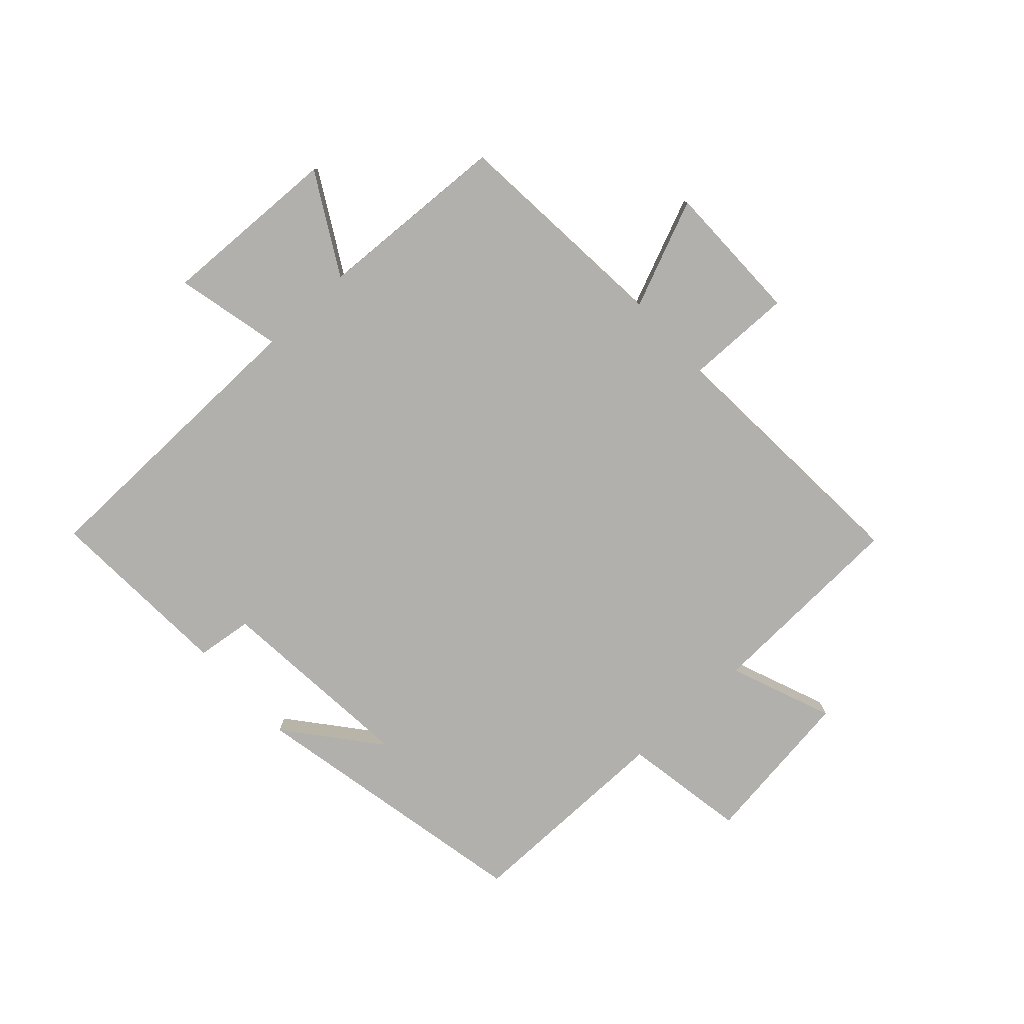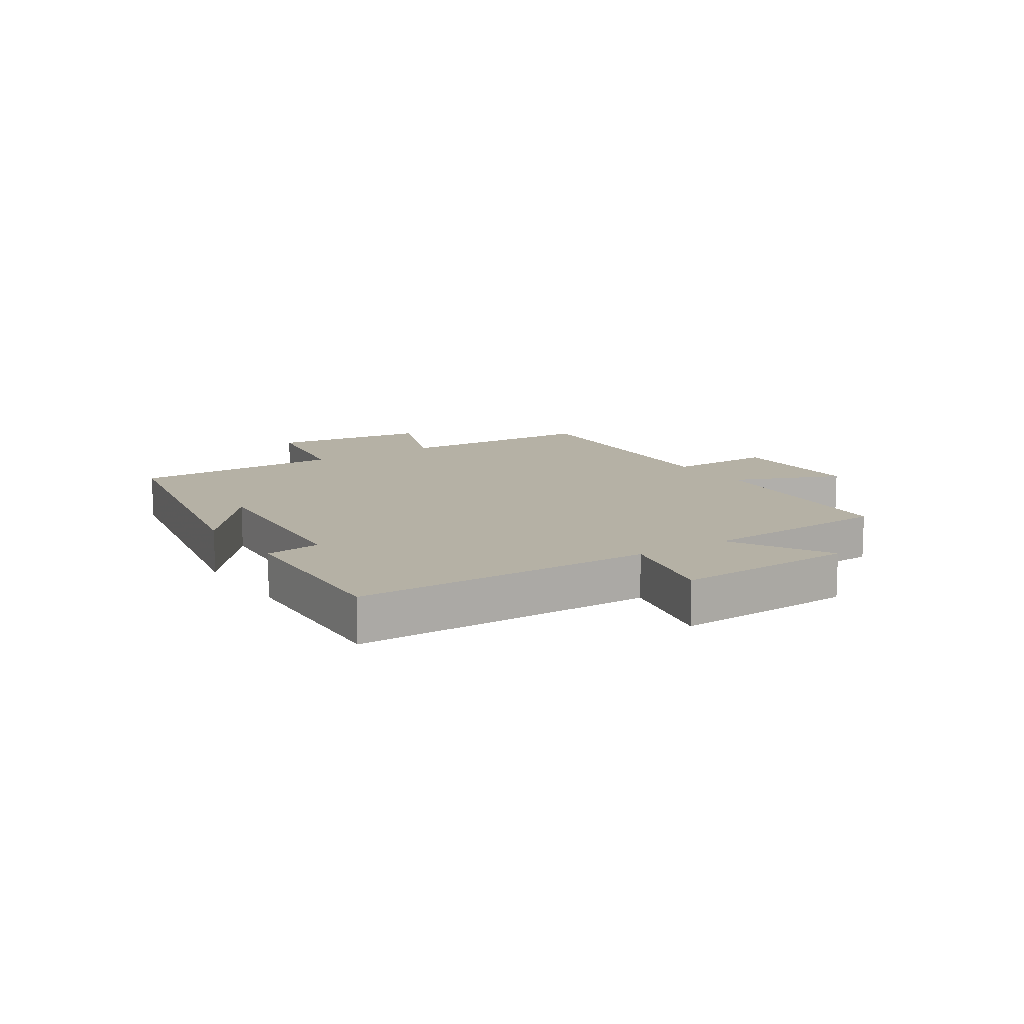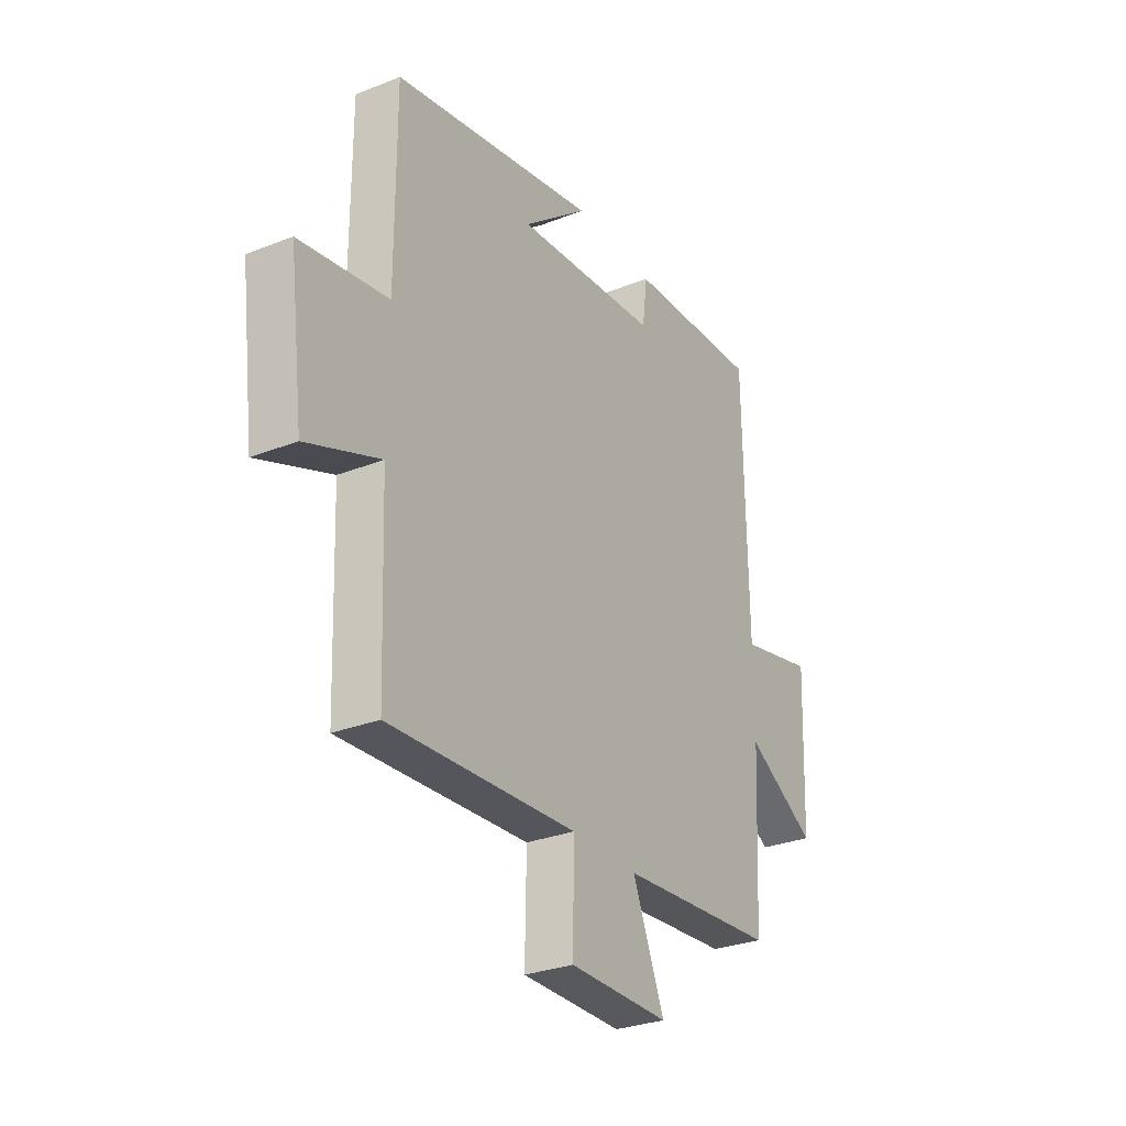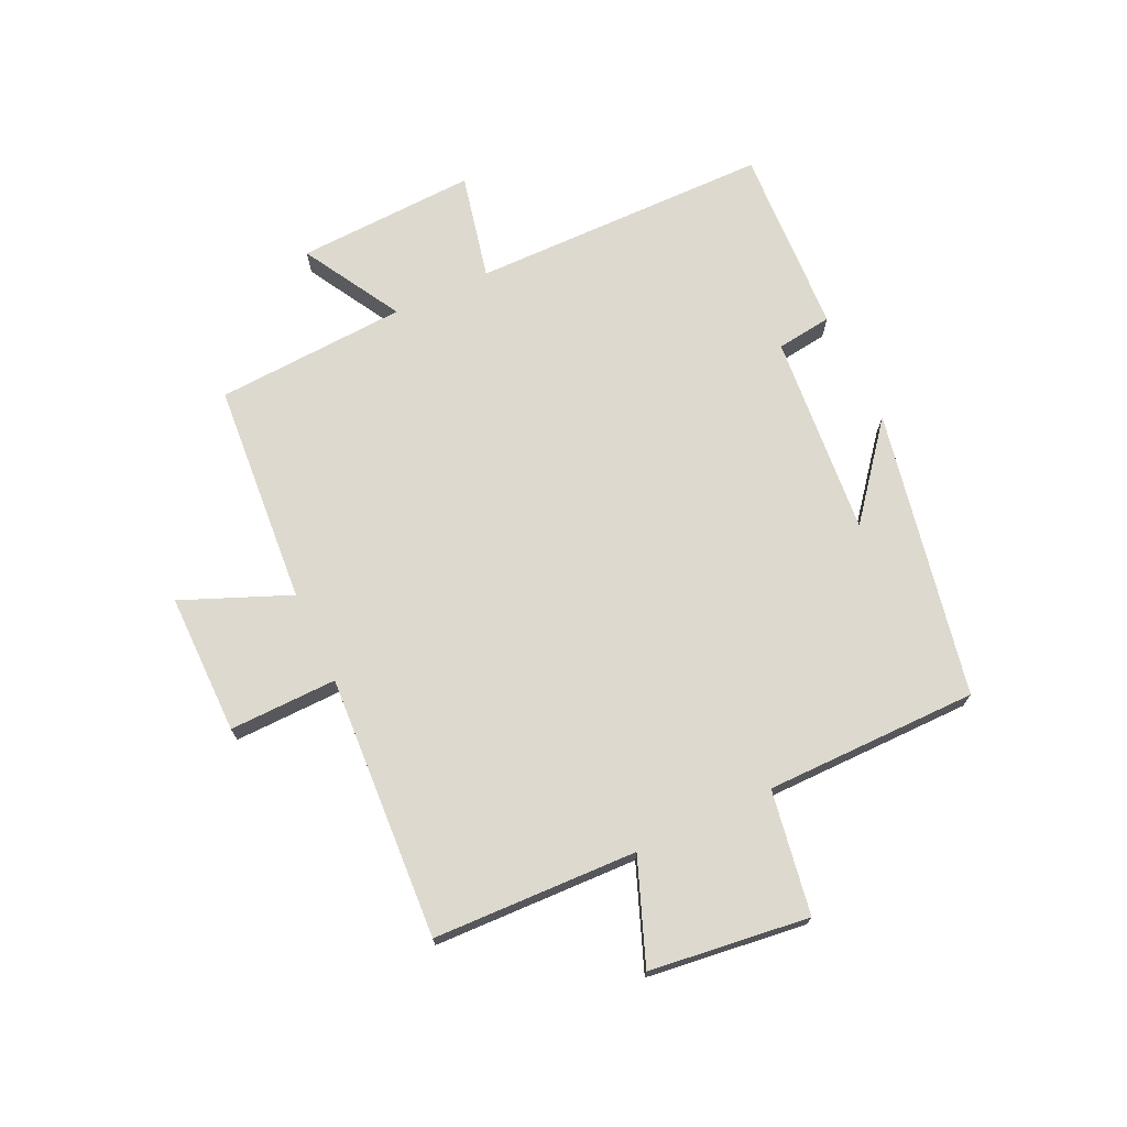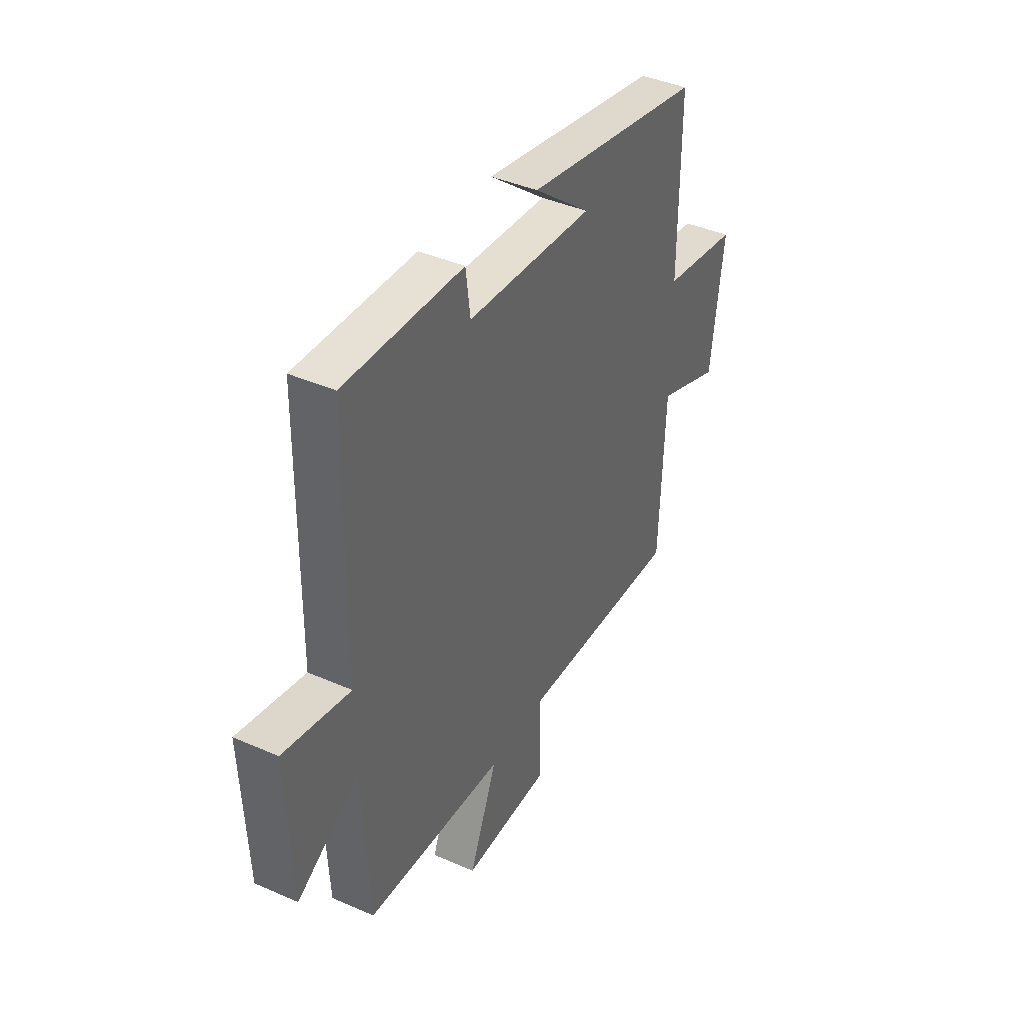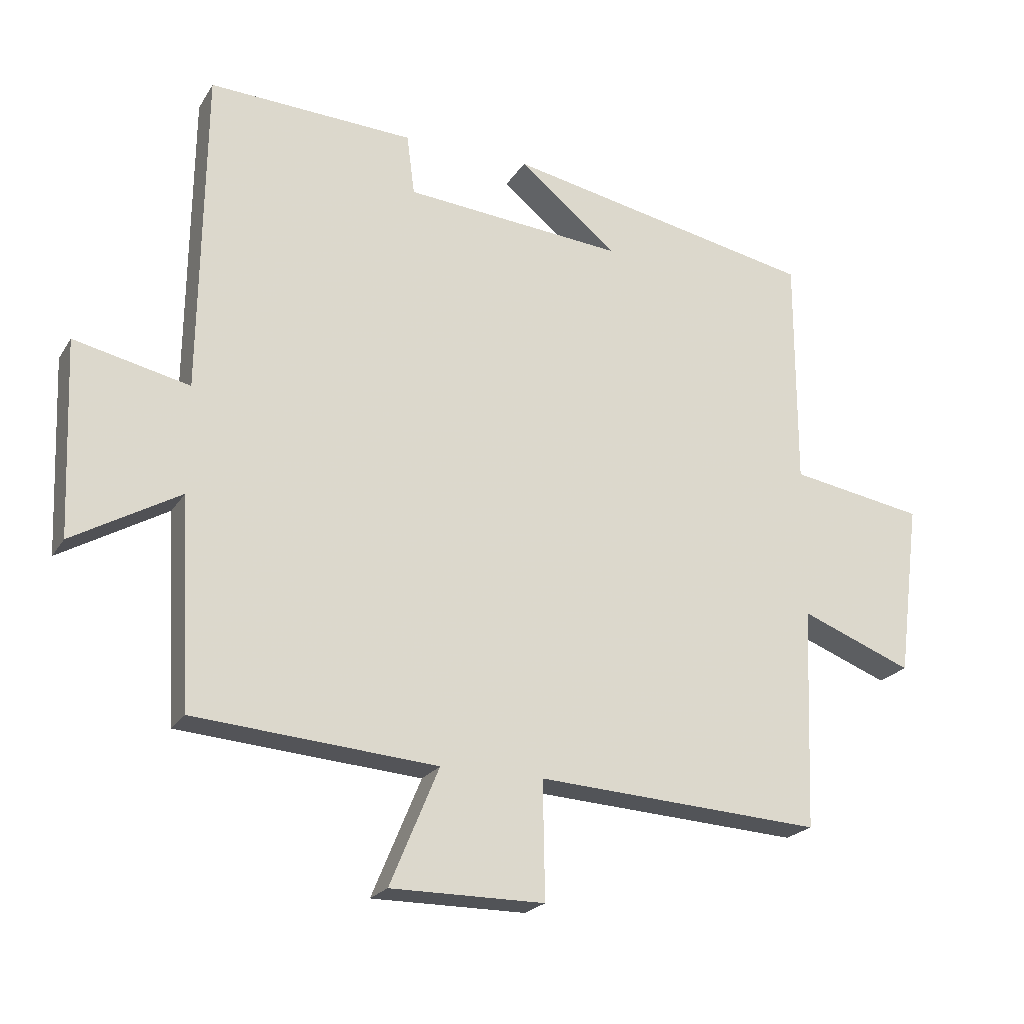
<metadata>
{"format":"obj","ext":"obj","renderer":"f3d","projection":"perspective","resolution":1024,"background":"white","views":[{"elev":-78.7,"azim":132.7,"up":"+Y"},{"elev":11.9,"azim":56.7,"up":"+Y"},{"elev":-29.4,"azim":-59.8,"up":"+Z"},{"elev":71.5,"azim":-115.3,"up":"+Y"},{"elev":41.2,"azim":118.1,"up":"+Z"},{"elev":-21.8,"azim":156.3,"up":"+Z"}]}
</metadata>
<code>
v 0.493 0.07 0.516
v 0.5 0.07 0.016
v 0.677 0.07 0.056
v 0.665 0.07 -0.244
v 0.5 0.07 -0.15
v 0.483 0.07 -0.47
v 0.111 0.07 -0.5
v 0.186 0.07 -0.68
v -0.05 0.07 -0.68
v -0.047 0.07 -0.5
v -0.487 0.07 -0.527
v -0.5 0.07 -0.186
v -0.672 0.07 -0.253
v -0.706 0.07 0.013
v -0.5 0.07 0.048
v -0.5 0.07 0.404
v -0.02 0.07 0.5
v -0.172 0.07 0.377
v 0.166 0.07 0.407
v 0.178 0.07 0.5
v 0.493 0 0.516
v 0.5 0 0.016
v 0.677 0 0.056
v 0.665 0 -0.244
v 0.5 0 -0.15
v 0.483 0 -0.47
v 0.111 0 -0.5
v 0.186 0 -0.68
v -0.05 0 -0.68
v -0.047 0 -0.5
v -0.487 0 -0.527
v -0.5 0 -0.186
v -0.672 0 -0.253
v -0.706 0 0.013
v -0.5 0 0.048
v -0.5 0 0.404
v -0.02 0 0.5
v -0.172 0 0.377
v 0.166 0 0.407
v 0.178 0 0.5
f 19 20 1 2
f 18 19 2
f 16 17 18
f 15 16 18 2
f 12 13 14 15
f 10 11 12 15
f 10 15 2
f 7 8 9 10
f 5 6 7 10
f 5 10 2 3
f 3 4 5
f 22 21 40 39
f 22 39 38
f 38 37 36
f 22 38 36 35
f 35 34 33 32
f 35 32 31 30
f 22 35 30
f 30 29 28 27
f 30 27 26 25
f 23 22 30 25
f 25 24 23
f 1 21 22 2
f 2 22 23 3
f 3 23 24 4
f 4 24 25 5
f 5 25 26 6
f 6 26 27 7
f 7 27 28 8
f 8 28 29 9
f 9 29 30 10
f 10 30 31 11
f 11 31 32 12
f 12 32 33 13
f 13 33 34 14
f 14 34 35 15
f 15 35 36 16
f 16 36 37 17
f 17 37 38 18
f 18 38 39 19
f 19 39 40 20
f 20 40 21 1

</code>
